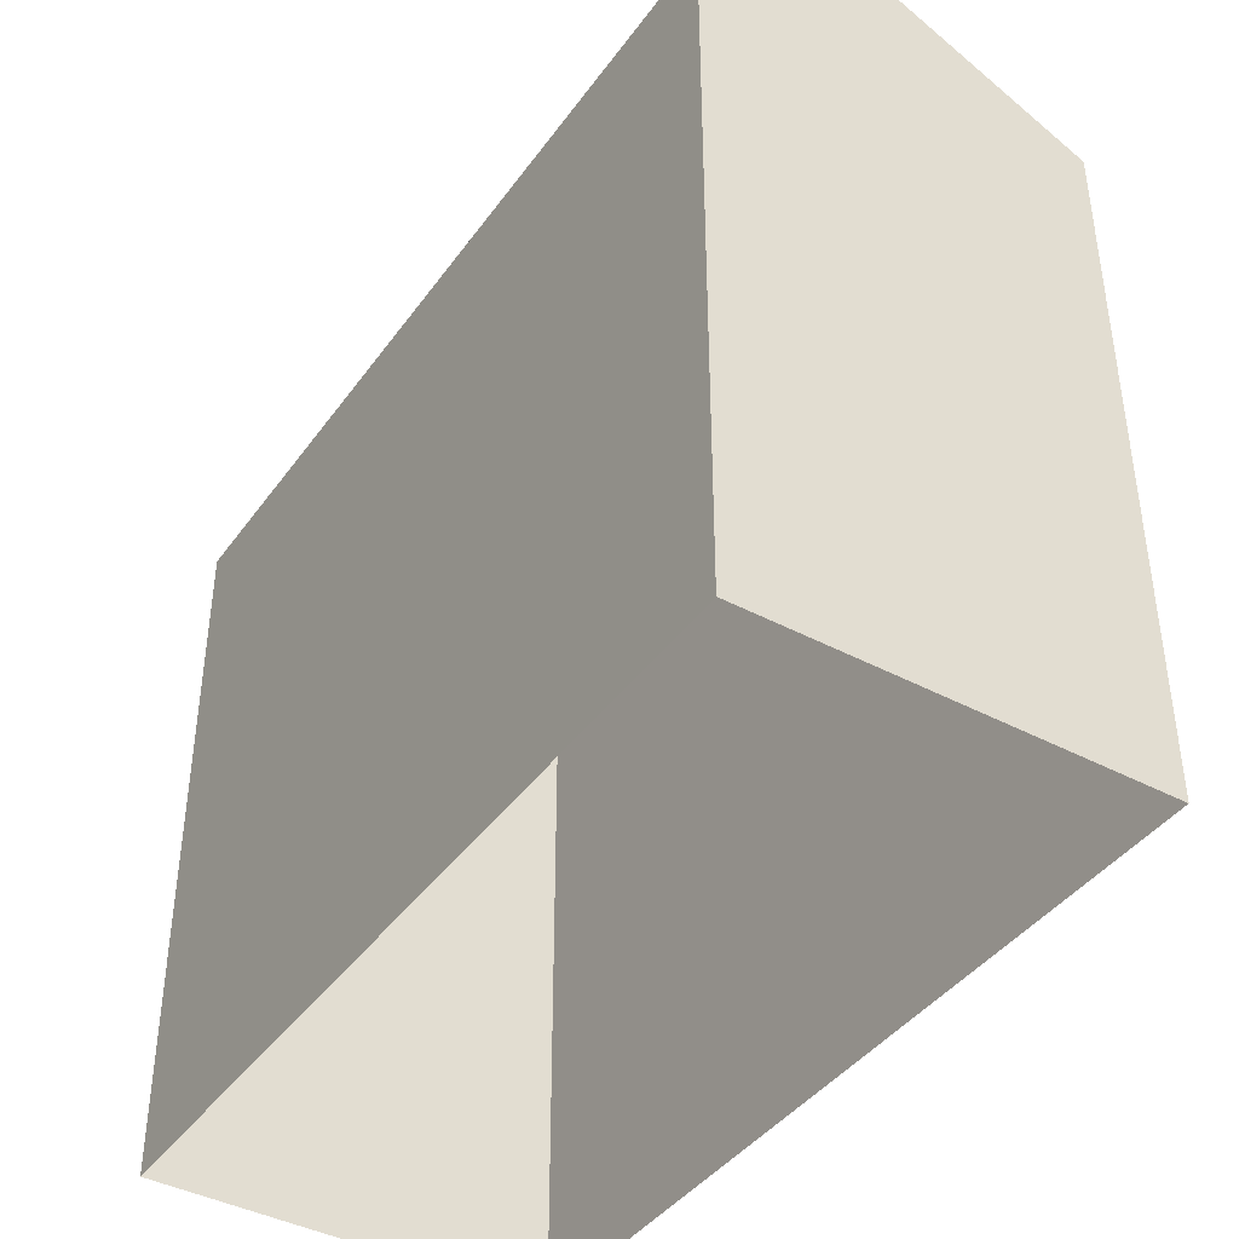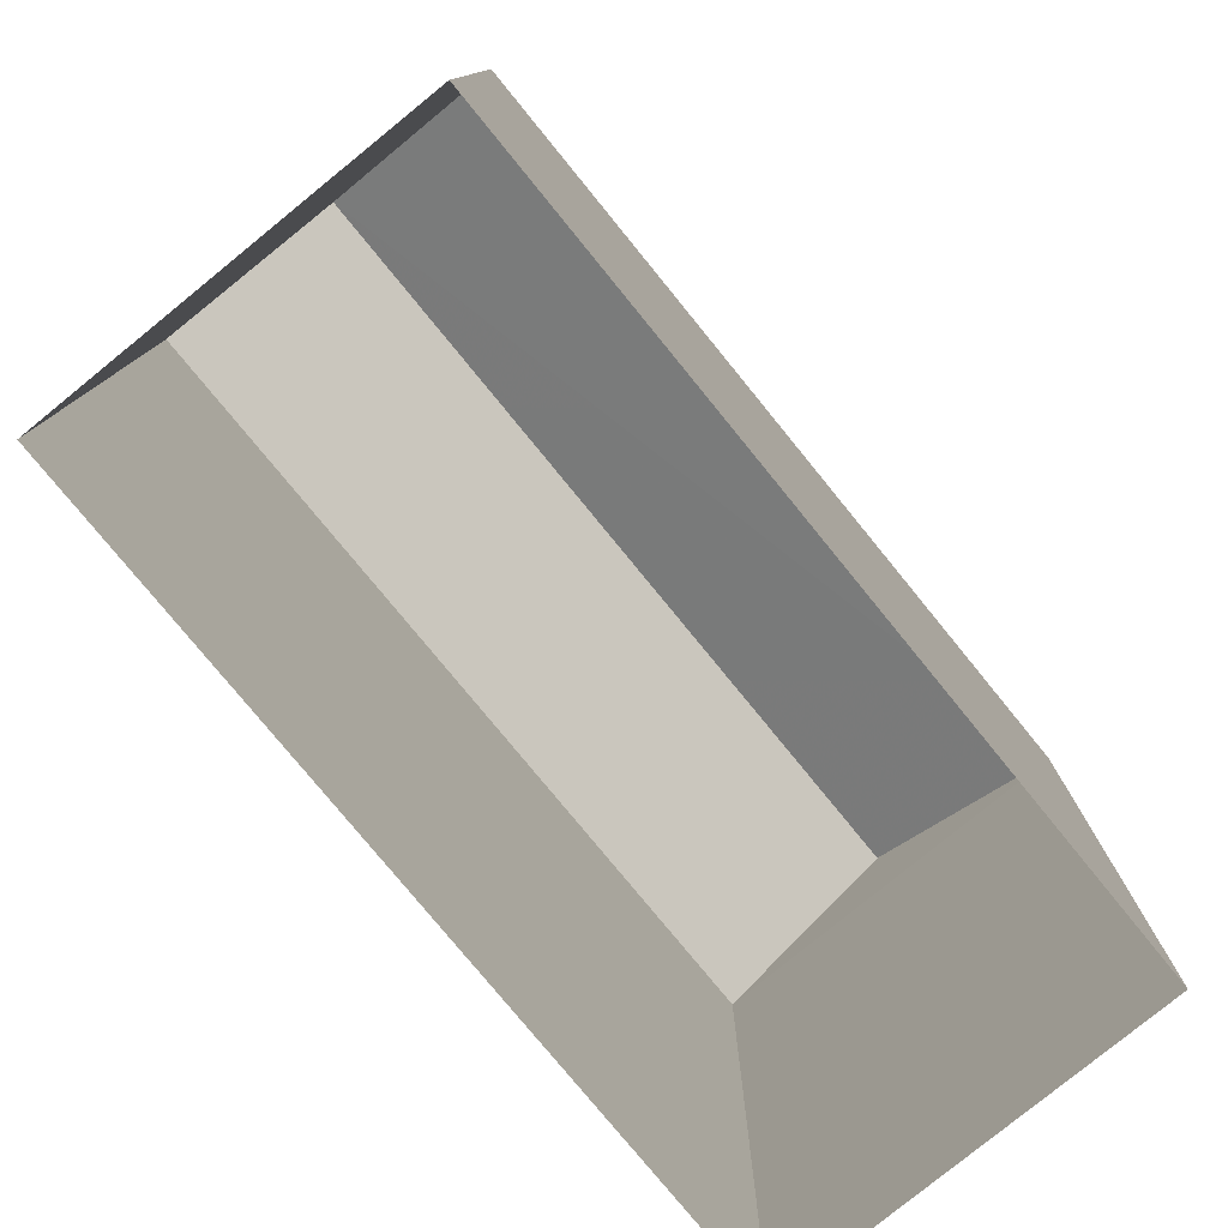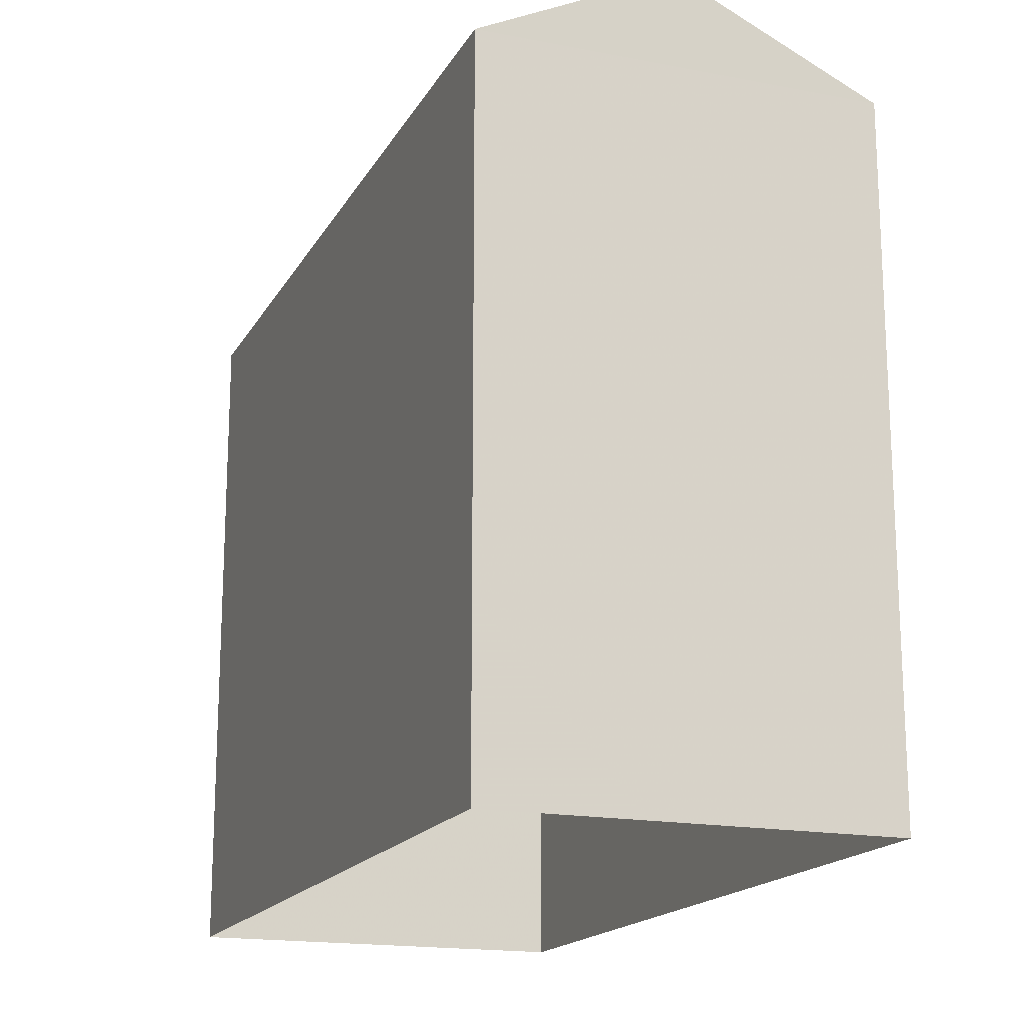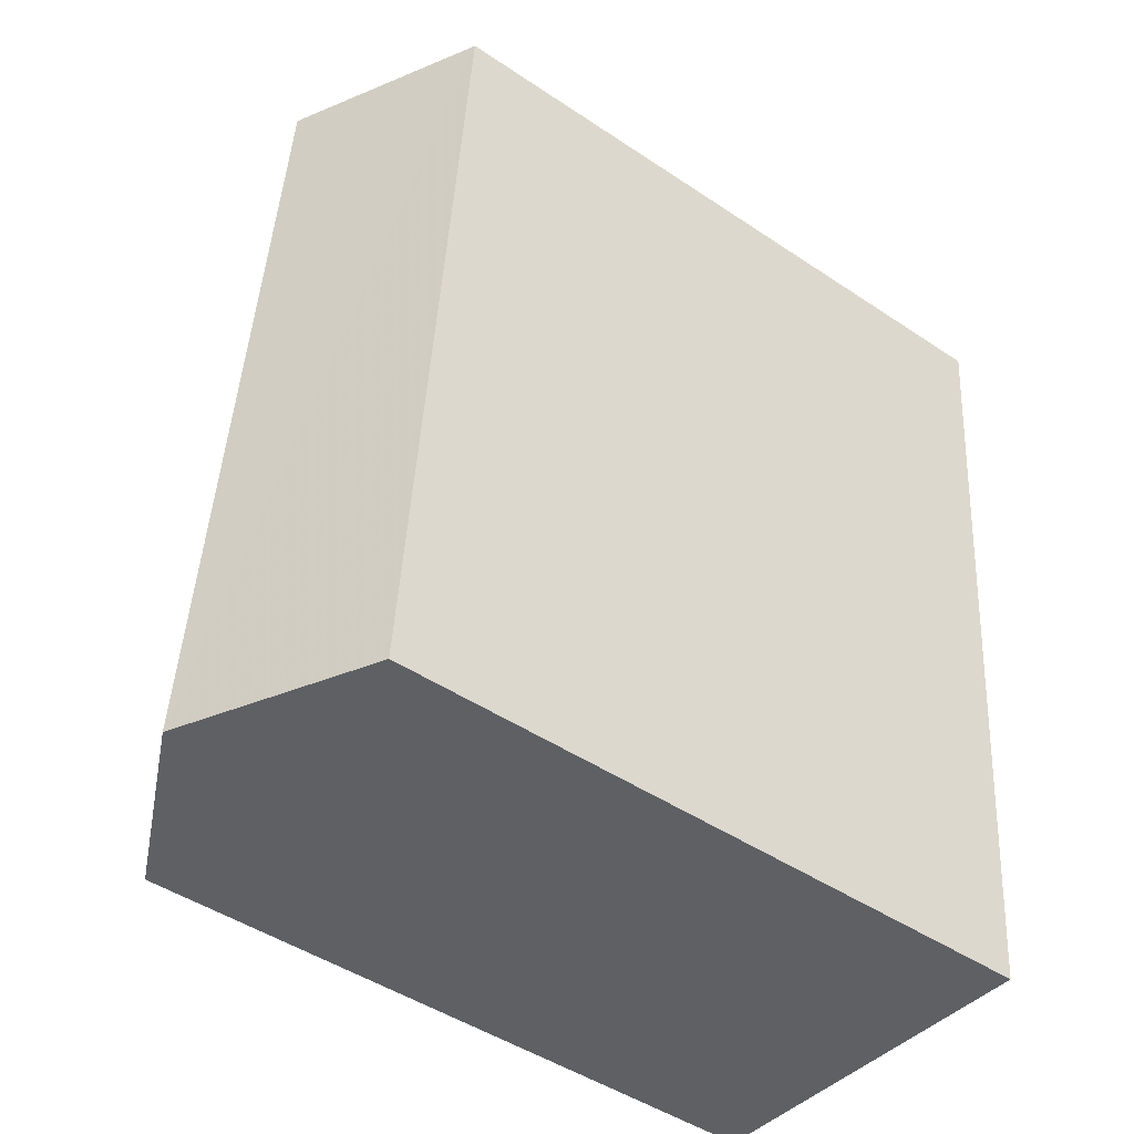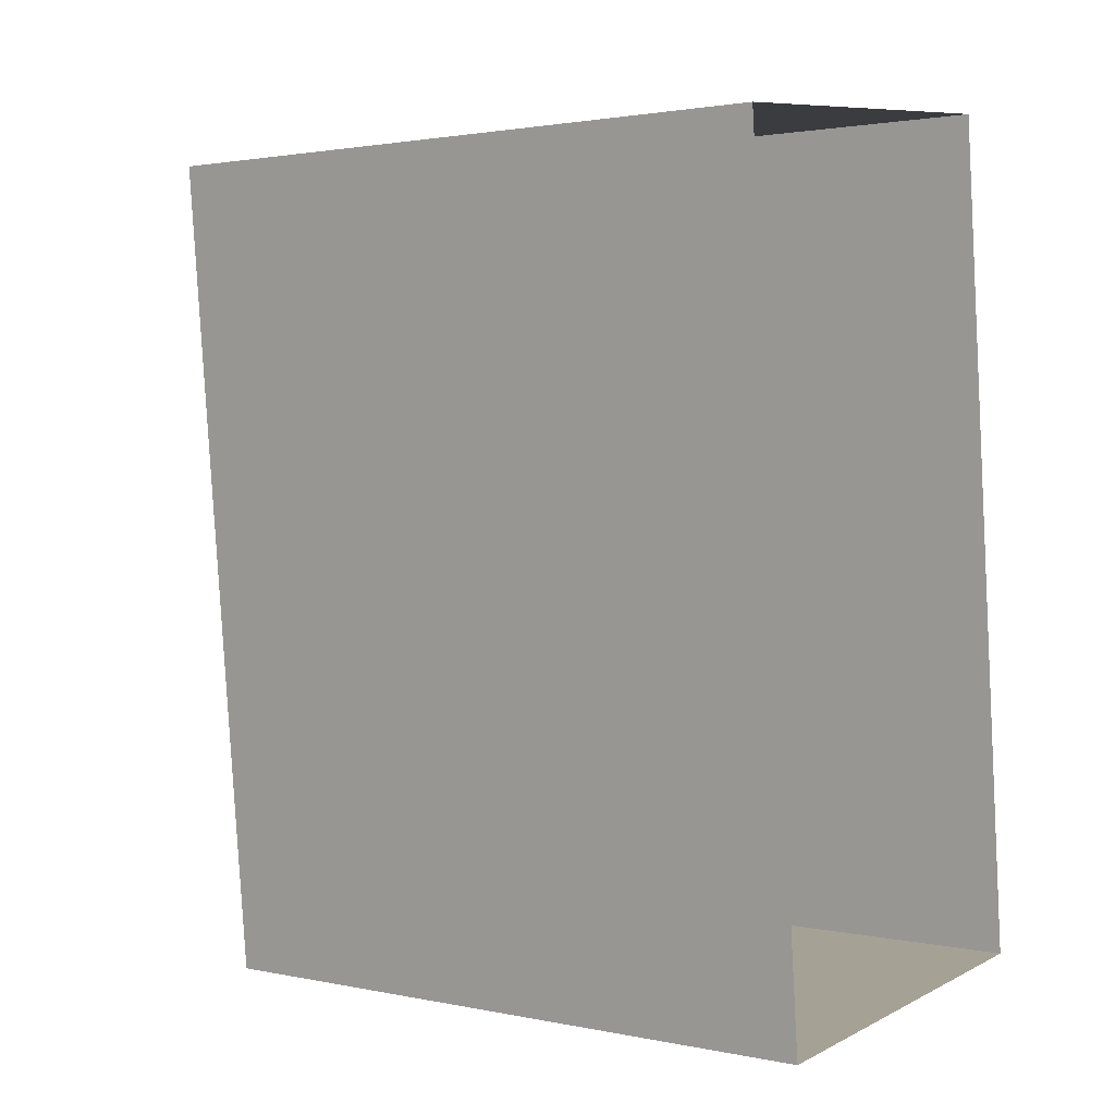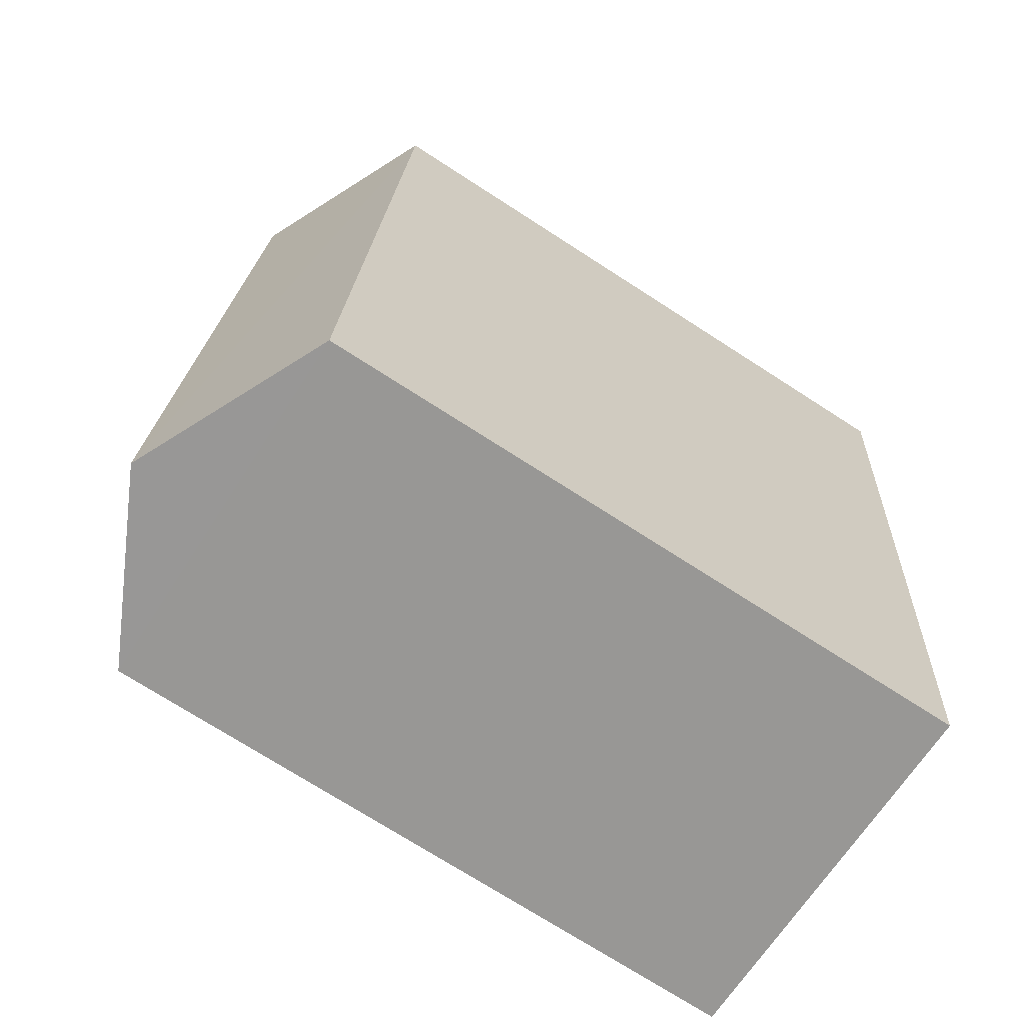
<metadata>
{"format":"obj","ext":"obj","renderer":"f3d","projection":"perspective","resolution":1024,"background":"white","views":[{"elev":-41.4,"azim":-37.9,"up":"+Z"},{"elev":-78.6,"azim":33.9,"up":"+Z"},{"elev":-17.3,"azim":-26.2,"up":"+Z"},{"elev":-47.4,"azim":53.0,"up":"+Y"},{"elev":1.9,"azim":127.4,"up":"+Y"},{"elev":-73.1,"azim":57.3,"up":"+Y"}]}
</metadata>
<code>
v -3.727e+05 -1.037e+05 31.23
v -3.727e+05 -1.037e+05 31.23
v -3.727e+05 -1.037e+05 31.23
v -3.727e+05 -1.037e+05 31.23
v -3.727e+05 -1.037e+05 44.1
v -3.727e+05 -1.037e+05 42.56
v -3.727e+05 -1.037e+05 44.1
v -3.727e+05 -1.037e+05 42.56
v -3.727e+05 -1.037e+05 42.56
v -3.727e+05 -1.037e+05 42.56
f 1 2 3
f 1 4 2
f 5 6 7
f 5 8 6
f 9 10 5
f 7 9 5
f 1 3 6
f 6 9 7
f 6 3 9
f 8 4 1
f 6 8 1
f 10 3 2
f 10 9 3
f 10 2 8
f 10 8 5
f 2 4 8

</code>
